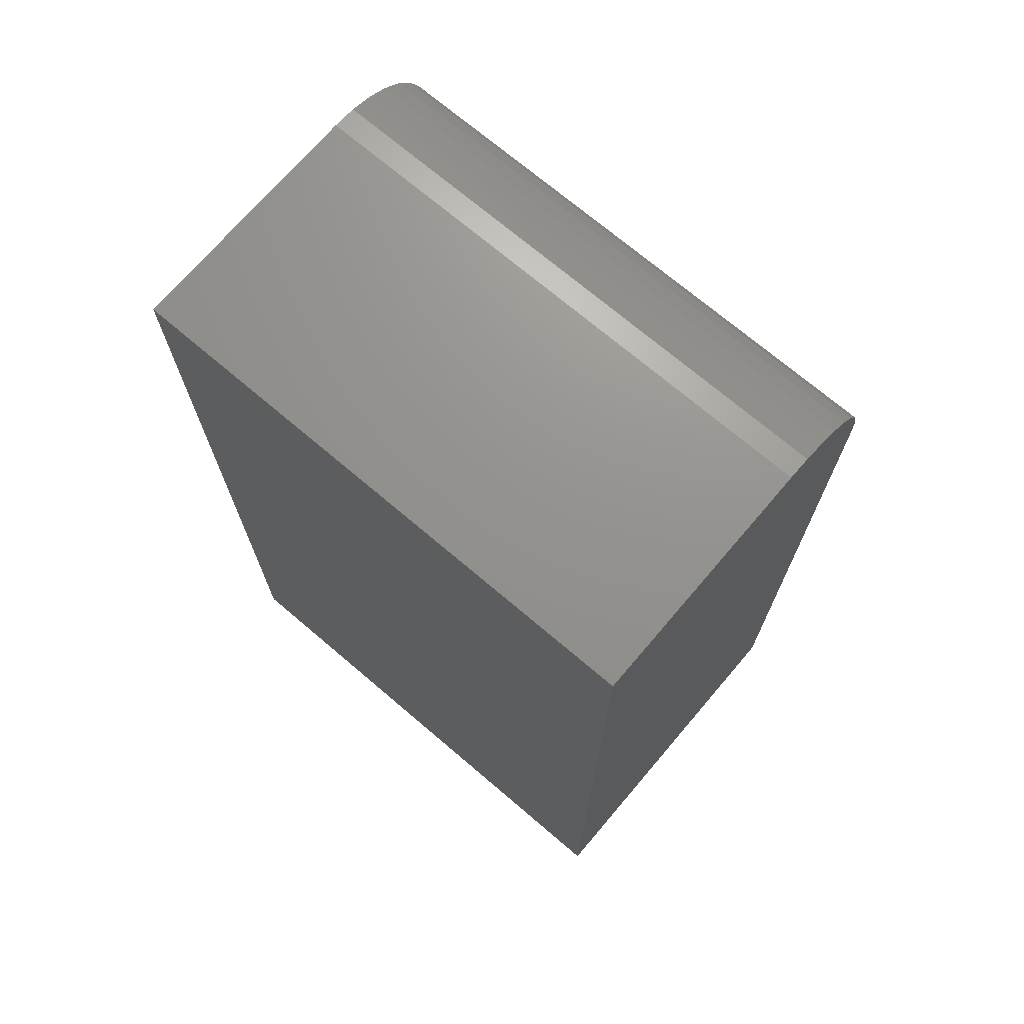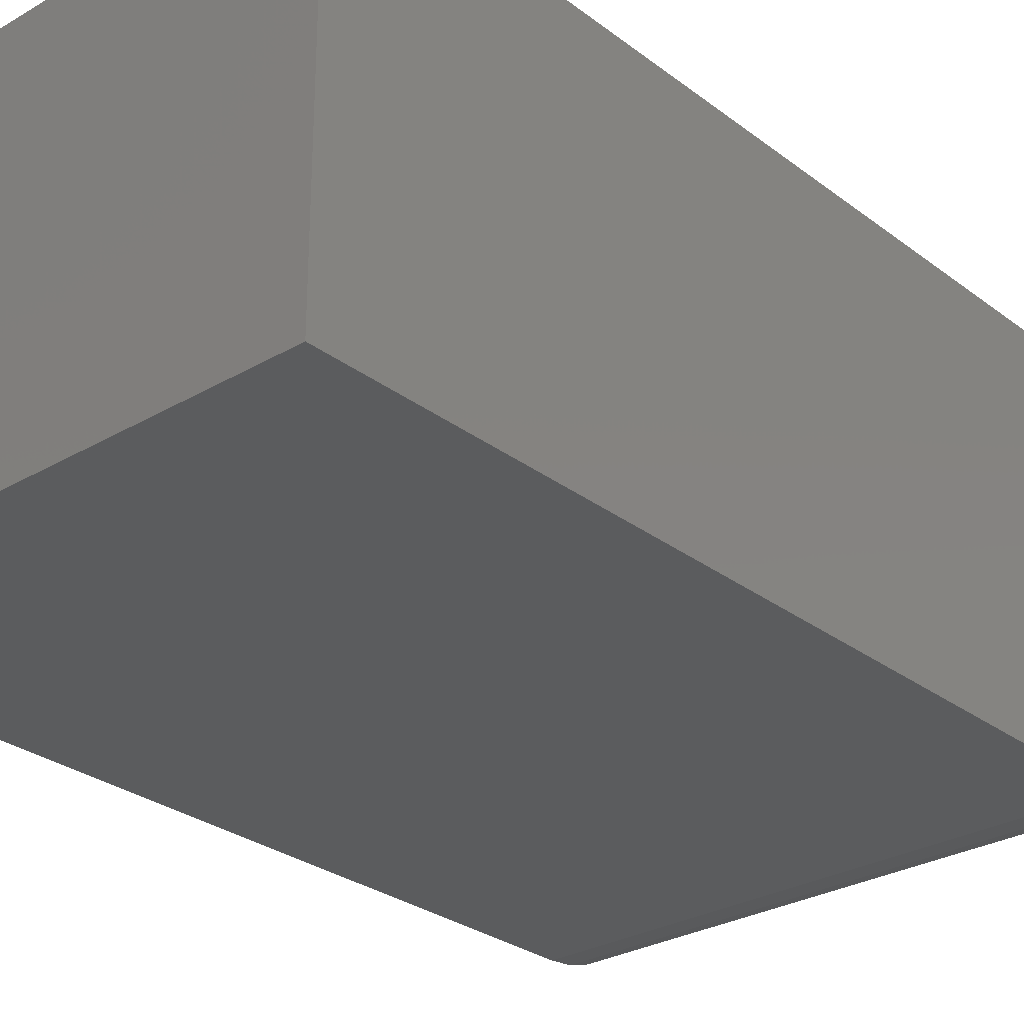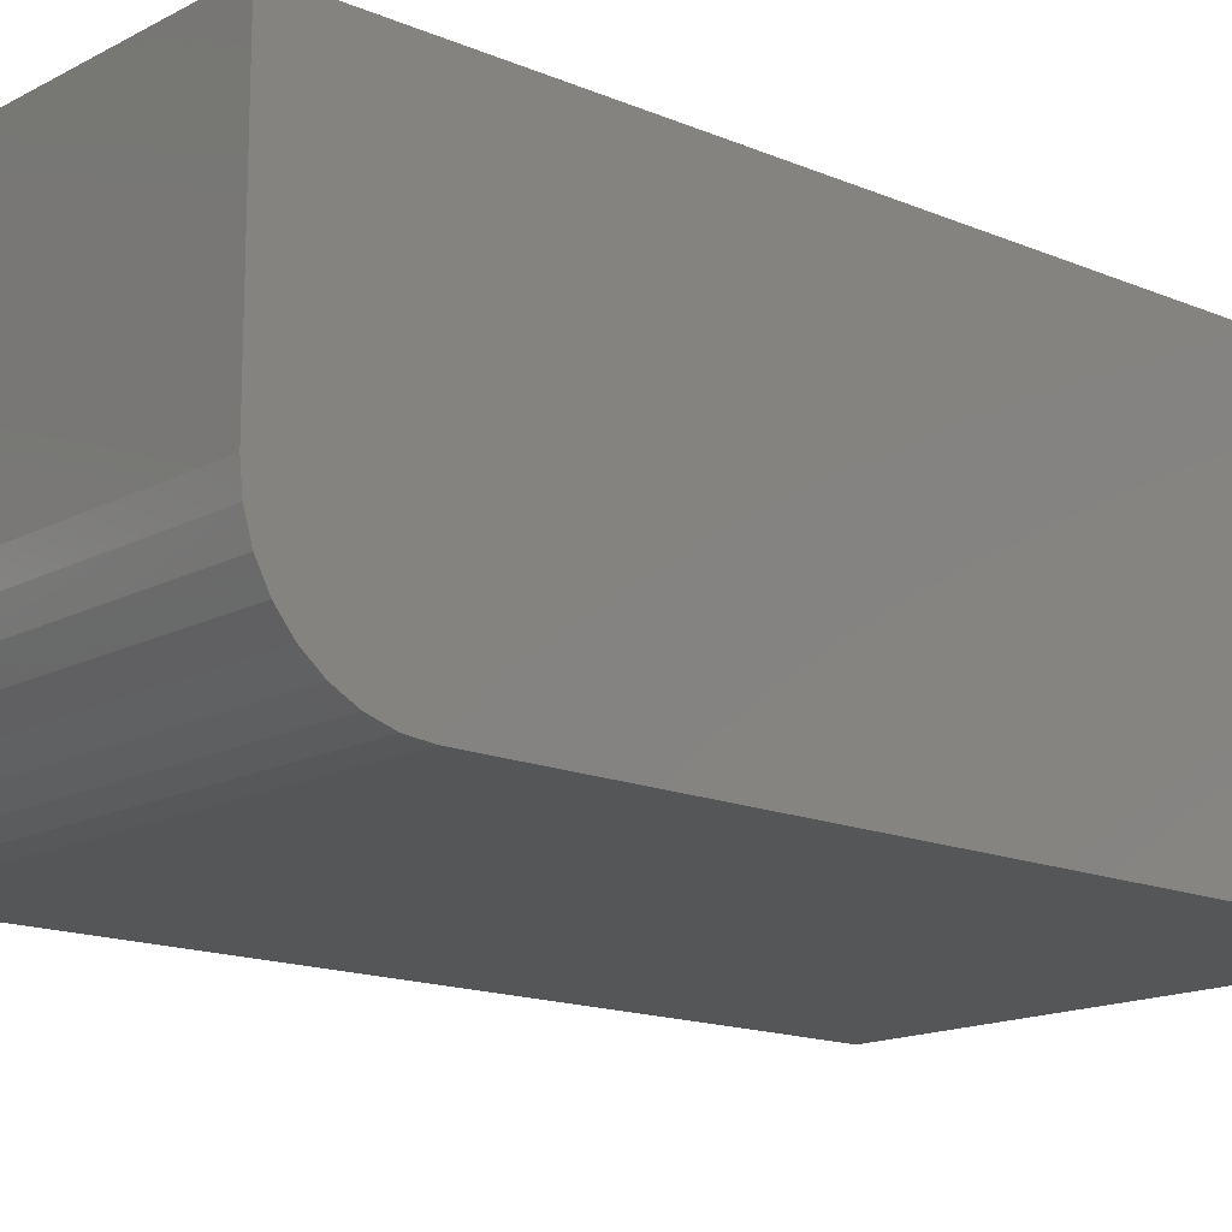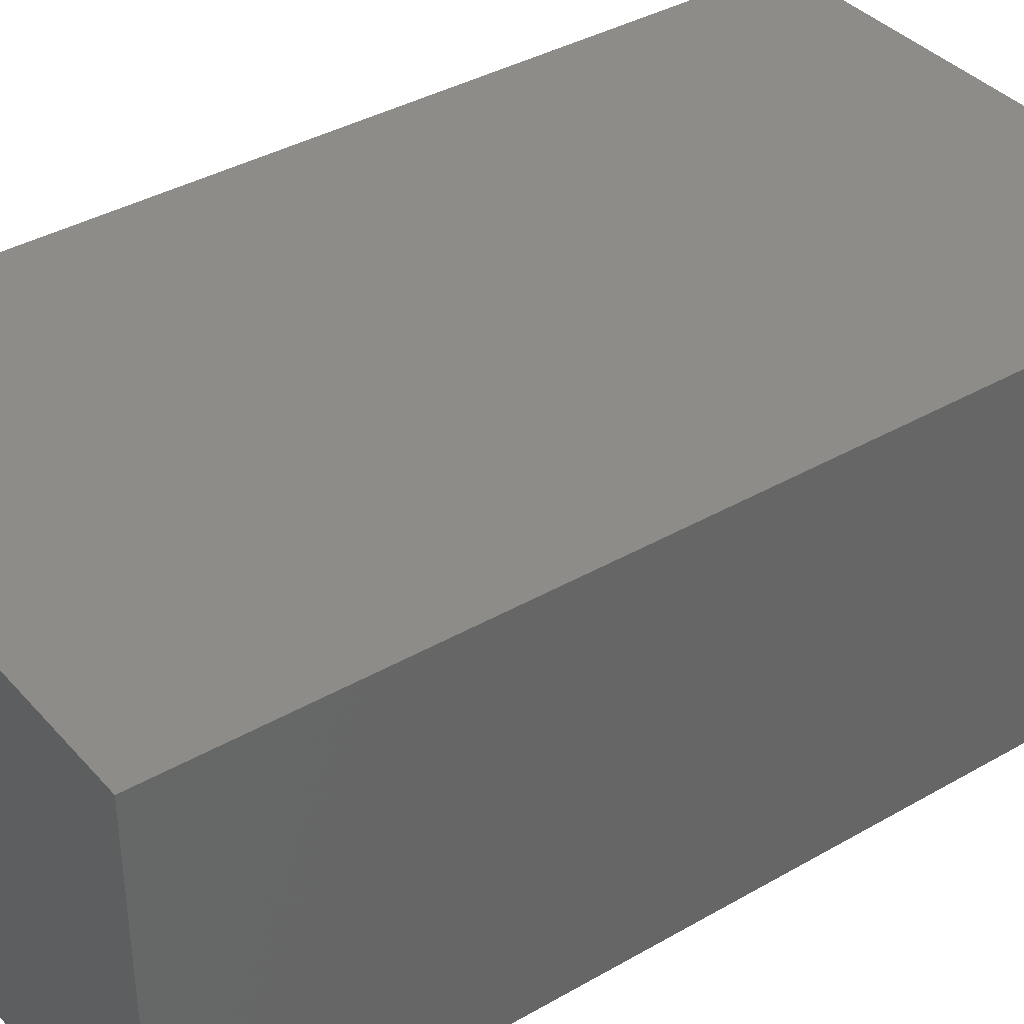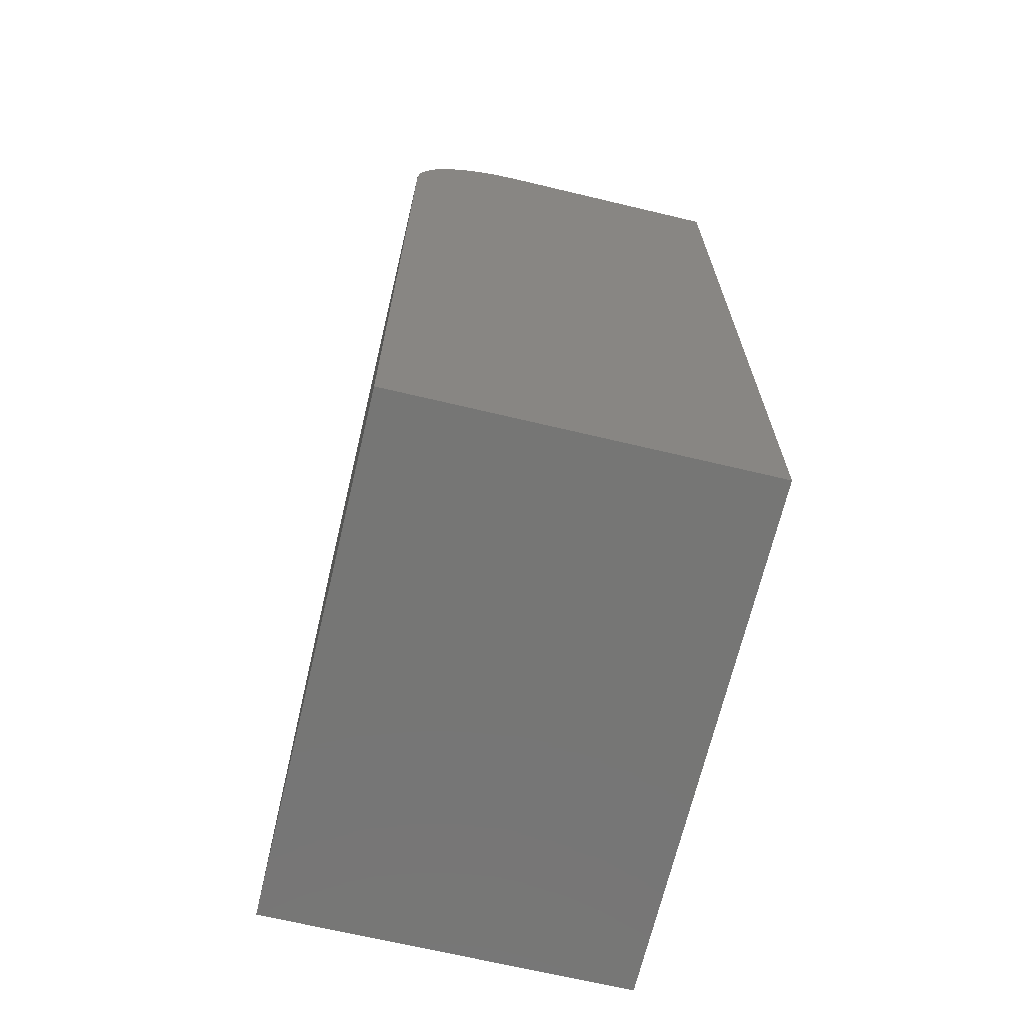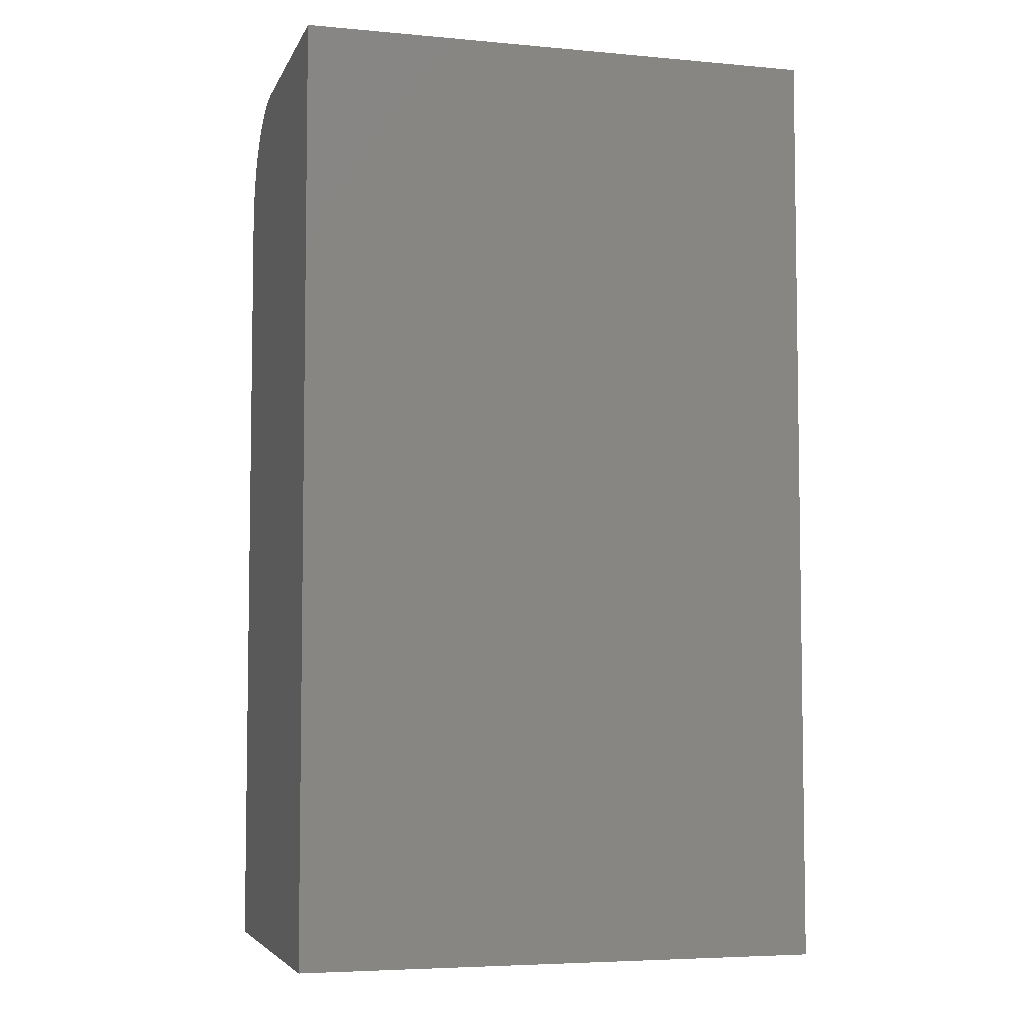
<metadata>
{"format":"stl","ext":"stl","renderer":"f3d","projection":"perspective","resolution":1024,"background":"white","views":[{"elev":71.6,"azim":-139.6,"up":"+Z"},{"elev":-28.5,"azim":-138.6,"up":"+Y"},{"elev":-15.3,"azim":48.2,"up":"+Y"},{"elev":37.8,"azim":-126.3,"up":"+Y"},{"elev":-68.3,"azim":76.6,"up":"+Z"},{"elev":-5.4,"azim":164.2,"up":"+Z"}]}
</metadata>
<code>
# stl→obj: 24 verts, 44 faces
v -0.75 0.2891 0.7344
v -0.3359 0.2891 0.7344
v -0.75 0.4786 0.7344
v -0.3359 0.4786 0.7344
v -0.75 0.4786 0
v -0.75 0.1953 0
v -0.75 0.1953 0.6406
v -0.75 0.1971 0.6589
v -0.75 0.2024 0.6765
v -0.75 0.2111 0.6927
v -0.75 0.2228 0.7069
v -0.75 0.237 0.7186
v -0.75 0.2532 0.7272
v -0.75 0.2708 0.7326
v -0.3359 0.2708 0.7326
v -0.3359 0.2532 0.7272
v -0.3359 0.237 0.7186
v -0.3359 0.2228 0.7069
v -0.3359 0.2111 0.6927
v -0.3359 0.2024 0.6765
v -0.3359 0.1971 0.6589
v -0.3359 0.1953 0.6406
v -0.3359 0.1953 0
v -0.3359 0.4786 0
f 1 2 3
f 3 2 4
f 3 5 6
f 3 6 7
f 3 7 8
f 3 8 9
f 3 9 10
f 3 10 11
f 3 11 12
f 3 12 13
f 3 13 14
f 3 14 1
f 4 2 15
f 4 15 16
f 4 16 17
f 4 17 18
f 4 18 19
f 4 19 20
f 4 20 21
f 4 21 22
f 4 22 23
f 4 23 24
f 6 23 7
f 7 23 22
f 7 22 8
f 8 22 21
f 8 21 9
f 9 21 20
f 9 20 10
f 10 20 19
f 10 19 11
f 11 19 18
f 11 18 12
f 12 18 17
f 12 17 13
f 13 17 16
f 13 16 14
f 14 16 15
f 14 15 1
f 1 15 2
f 6 5 23
f 23 5 24
f 24 5 4
f 4 5 3

</code>
